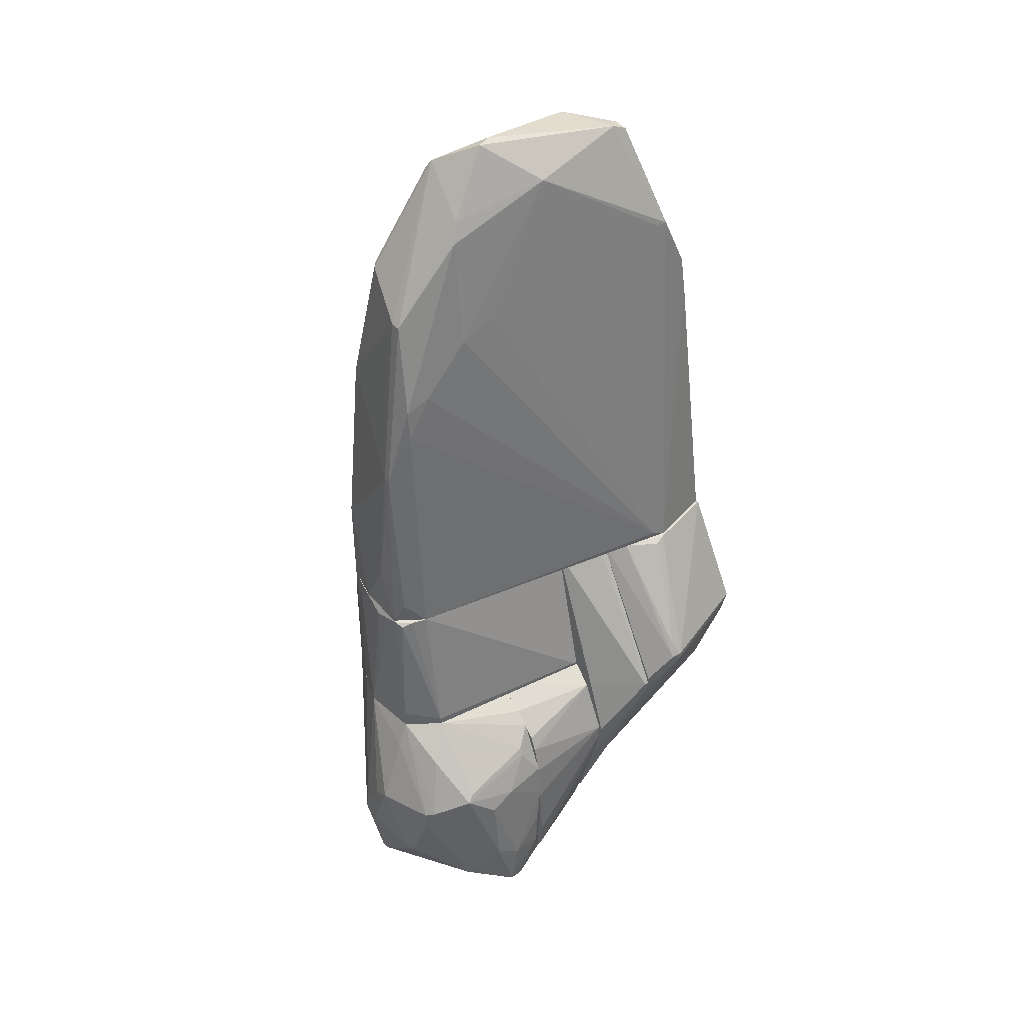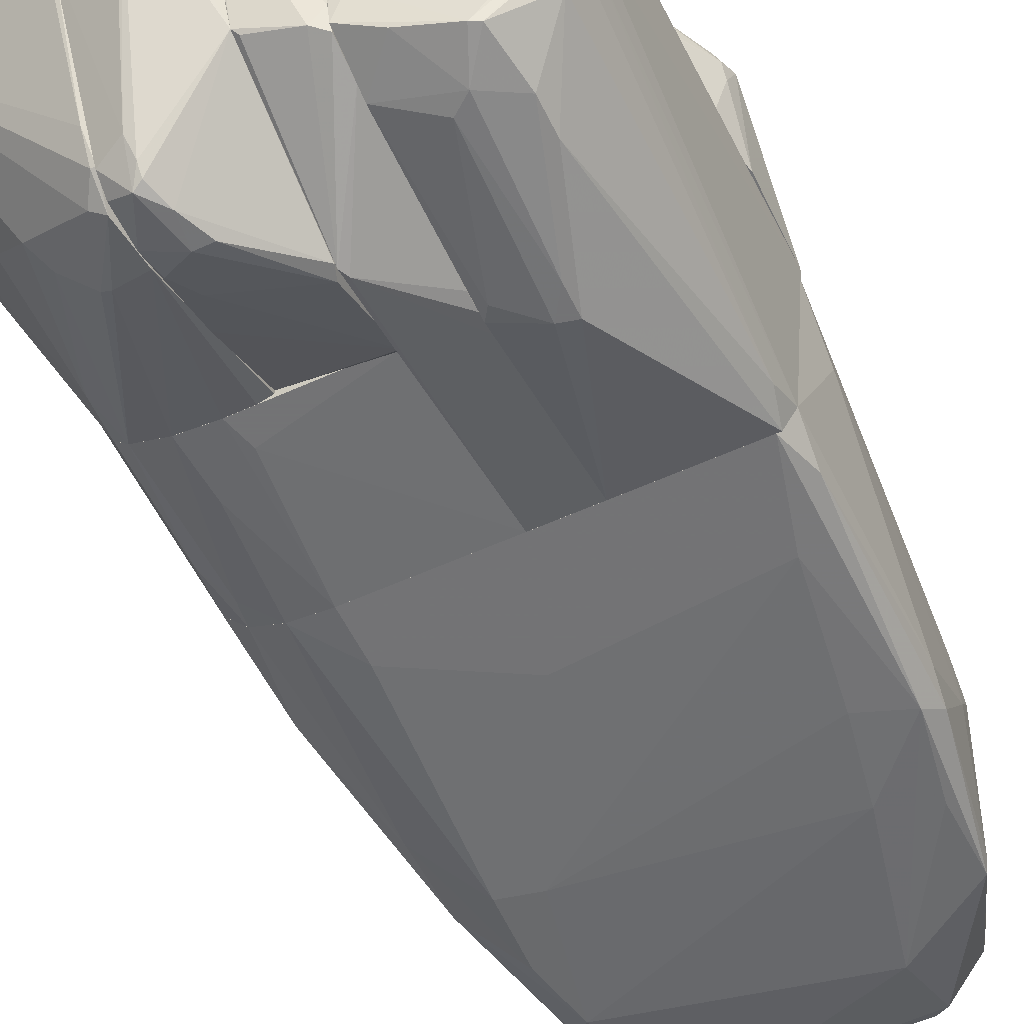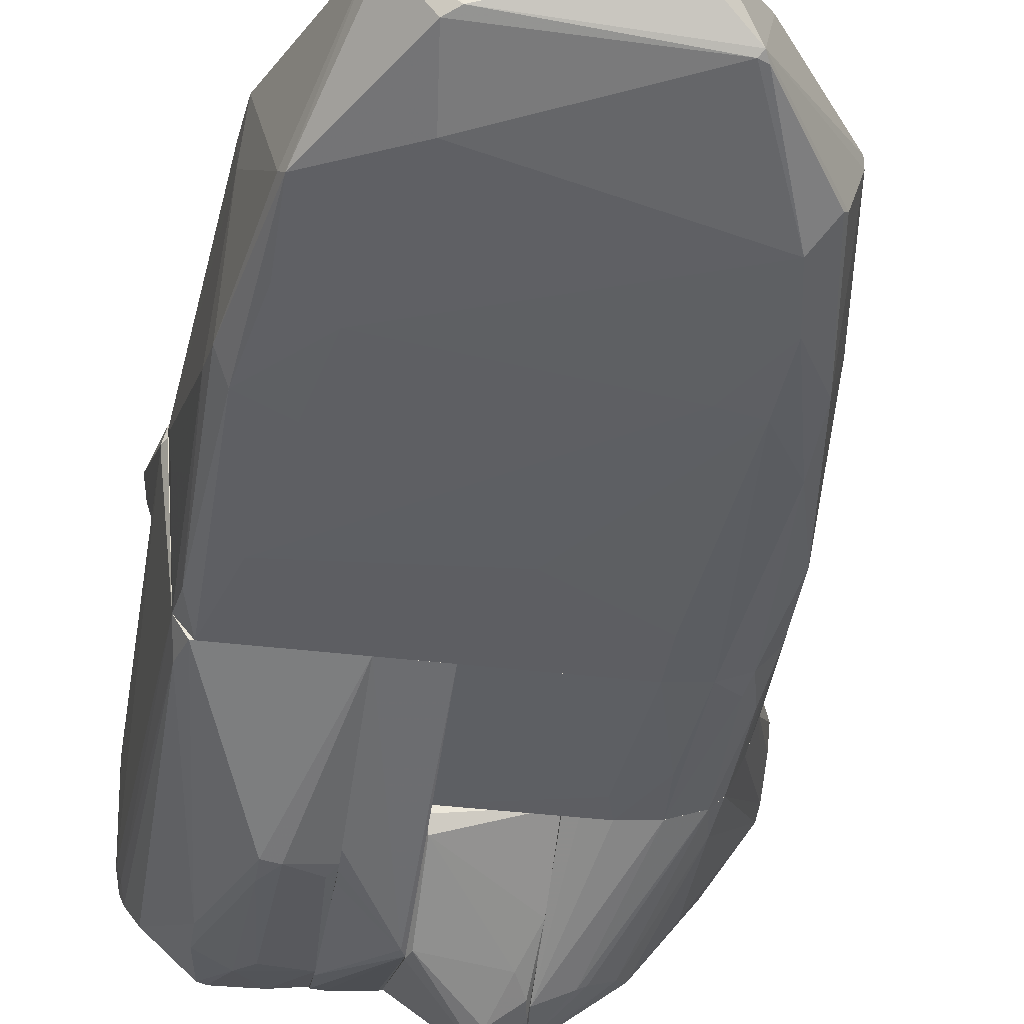
<metadata>
{"format":"obj","ext":"obj","renderer":"f3d","projection":"perspective","resolution":1024,"background":"white","views":[{"elev":41.5,"azim":-35.5,"up":"+Y"},{"elev":-56.0,"azim":25.5,"up":"+Z"},{"elev":-38.7,"azim":171.3,"up":"+Z"}]}
</metadata>
<code>
o convex_0
v 2.143 2.484 -0.7565
v -2.58 -1.599 0.0307
v -2.58 -1.599 0.7191
v -0.5624 5.288 0.1289
v 2.685 -1.599 1.211
v 2.34 -1.599 -0.9534
v -1.694 2.582 -0.8549
v 2.045 3.517 0.8176
v -2.186 2.041 0.7191
v -1.891 -1.599 -0.9041
v 1.602 -1.5 1.507
v 1.258 4.894 -0.4121
v -1.792 3.615 -0.5597
v 0.1261 4.747 0.5715
v 2.537 1.255 -0.5595
v 1.7 4.845 0.2766
v -2.186 -1.599 0.9652
v -2.432 -0.4175 -0.5597
v -2.088 3.222 0.4239
v 2.389 2.779 0.8176
v -1.005 4.846 -0.4612
v 1.159 4.058 -0.7073
v 2.143 3.467 -0.6089
v -1.3 2.877 0.7685
v 1.799 1.156 -0.9041
v -1.448 -0.9596 -0.9532
v -2.481 0.91 0.5224
v -1.251 4.255 0.5224
v 2.537 -1.599 -0.7073
v -2.088 1.845 -0.7565
v -1.546 3.369 -0.8056
v 2.34 1.402 -0.8549
v -2.186 1.648 0.7683
v 1.799 -1.599 1.507
v 2.685 -0.9596 0.67
v -2.235 -1.599 -0.7565
v -1.202 1.797 -0.9041
v 2.045 -0.4674 -0.9534
v 1.602 2.188 -0.8549
v -2.481 -1.254 0.8667
v 1.503 4.943 0.2766
v 1.11 4.992 -0.363
v 2.488 1.648 -0.6582
v -2.088 3.222 0.2766
v -0.9561 4.944 -0.4121
v 2.438 2.434 0.3748
v 2.488 -1.058 -0.8549
v -1.448 -1.599 -0.9532
v -0.3655 5.288 0.0307
v -2.481 0.91 0.6209
v -2.481 -1.599 -0.4612
v -1.152 4.501 0.4239
v -1.645 1.697 -0.9041
v -1.891 2.188 0.7683
v -2.088 0.91 -0.8056
v -0.2177 -0.2699 -0.9532
v 2.192 3.37 -0.5104
v 1.651 4.894 0.1294
v -0.9066 4.894 -0.4612
v -0.8082 3.074 0.7685
v 1.897 3.517 0.8176
v 2.438 2.238 0.8667
v -1.841 3.566 -0.5104
v -2.58 -0.8605 0.4239
f 50 27 64
f 3 2 5
f 5 2 6
f 6 2 10
f 3 5 17
f 16 8 20
f 1 22 23
f 22 12 23
f 18 2 27
f 19 9 28
f 24 14 28
f 5 6 29
f 18 27 30
f 13 21 31
f 7 30 31
f 30 13 31
f 22 1 32
f 1 23 32
f 17 11 33
f 8 11 34
f 17 5 34
f 11 17 34
f 20 8 34
f 5 29 35
f 29 15 35
f 10 2 36
f 7 31 37
f 32 6 38
f 25 32 38
f 37 25 38
f 31 22 39
f 22 32 39
f 32 25 39
f 25 37 39
f 37 31 39
f 3 17 40
f 17 33 40
f 4 14 41
f 14 8 41
f 8 16 41
f 32 23 43
f 27 19 44
f 30 27 44
f 21 13 45
f 44 19 45
f 35 15 46
f 15 43 46
f 29 6 47
f 15 29 47
f 6 32 47
f 43 15 47
f 32 43 47
f 6 10 48
f 10 26 48
f 38 6 48
f 26 38 48
f 4 41 49
f 41 42 49
f 45 4 49
f 42 45 49
f 9 19 50
f 19 27 50
f 33 9 50
f 3 40 50
f 40 33 50
f 2 18 51
f 36 2 51
f 18 36 51
f 14 4 52
f 28 14 52
f 19 28 52
f 4 45 52
f 45 19 52
f 26 10 53
f 7 37 53
f 11 24 54
f 28 9 54
f 24 28 54
f 33 11 54
f 9 33 54
f 30 7 55
f 18 30 55
f 10 36 55
f 36 18 55
f 53 10 55
f 7 53 55
f 38 26 56
f 37 38 56
f 26 53 56
f 53 37 56
f 16 20 57
f 23 16 57
f 43 23 57
f 20 46 57
f 46 43 57
f 23 12 58
f 16 23 58
f 41 16 58
f 42 41 58
f 12 42 58
f 12 22 59
f 31 21 59
f 22 31 59
f 42 12 59
f 21 45 59
f 45 42 59
f 24 11 60
f 14 24 60
f 11 8 61
f 8 14 61
f 60 11 61
f 14 60 61
f 34 5 62
f 20 34 62
f 5 35 62
f 46 20 62
f 35 46 62
f 13 30 63
f 30 44 63
f 45 13 63
f 44 45 63
f 2 3 64
f 27 2 64
f 3 50 64
o convex_1
v -2.678 -2.632 0.4238
v -1.399 -3.567 -1.003
v -1.841 -3.567 -0.953
v -1.891 -1.6 -0.9039
v 0.2246 -3.518 1.457
v 0.2246 -1.6 0.9652
v 0.2246 -1.6 -0.9533
v -2.383 -1.6 0.916
v -2.629 -3.567 0.9652
v 0.2246 -3.567 -1.003
v -2.481 -1.6 -0.4613
v -2.383 -3.567 -0.6581
v -2.186 -3.567 1.26
v -2.727 -3.567 0.2274
v -2.579 -1.6 0.7684
v -2.186 -1.6 0.9652
v 0.2246 -3.567 1.457
v -2.186 -1.895 -0.8057
v -1.448 -1.6 -0.953
v -2.579 -1.6 -0.0185
v -2.186 -3.469 1.26
v -2.53 -1.649 0.8667
v -2.235 -3.567 -0.8057
v -1.301 -3.223 -1.003
v -2.629 -1.698 0.3747
v -2.579 -3.567 -0.2152
v -2.383 -2.239 -0.6581
v -2.629 -3.321 0.9652
v -2.235 -1.6 -0.7563
v -2.579 -1.846 -0.1661
v 0.1752 -3.518 1.457
v -1.792 -2.878 -0.953
f 68 83 96
f 70 69 71
f 68 70 71
f 70 68 72
f 67 66 73
f 71 69 74
f 73 66 74
f 72 68 75
f 67 73 76
f 73 74 77
f 76 73 78
f 72 75 79
f 69 70 80
f 70 72 80
f 74 69 81
f 77 74 81
f 68 67 82
f 68 71 83
f 79 75 84
f 73 77 85
f 80 72 85
f 72 79 86
f 85 72 86
f 67 76 87
f 82 67 87
f 74 66 88
f 71 74 88
f 66 83 88
f 83 71 88
f 78 65 89
f 65 79 89
f 79 84 89
f 75 76 90
f 78 75 90
f 76 78 90
f 76 75 91
f 87 76 91
f 82 87 91
f 65 78 92
f 78 73 92
f 79 65 92
f 73 85 92
f 86 79 92
f 85 86 92
f 75 68 93
f 68 82 93
f 91 75 93
f 82 91 93
f 75 78 94
f 84 75 94
f 78 89 94
f 89 84 94
f 69 80 95
f 81 69 95
f 77 81 95
f 85 77 95
f 80 85 95
f 66 67 96
f 67 68 96
f 83 66 96
o convex_2
v 0.9134 -6.322 -1.051
v 0.9134 -3.617 2.392
v 0.9134 -3.519 2.343
v 0.2246 -1.6 0.9647
v 0.2246 -6.42 1.506
v 0.9134 -1.6 -0.9531
v 0.2246 -4.748 -1.79
v 0.9134 -6.273 1.309
v 0.2246 -1.6 -0.9531
v 0.2246 -7.061 0.2275
v 0.2246 -4.453 2.146
v 0.9134 -1.6 1.162
v 0.9134 -3.863 -1.543
v 0.2246 -6.469 -1.1
v 0.9134 -6.223 -1.297
v 0.9134 -6.519 0.6696
v 0.323 -6.372 1.555
v 0.2738 -4.649 -1.79
v 0.9134 -3.863 2.343
v 0.2738 -7.061 0.2766
v 0.9134 -5.83 -1.396
v 0.8641 -3.617 2.392
v 0.2246 -5.092 1.998
v 0.7657 -6.322 -1.248
v 0.8149 -1.599 1.162
v 0.9134 -3.617 -1.494
v 0.2738 -6.42 -1.15
v 0.8149 -3.912 2.343
v 0.2246 -3.715 1.851
v 0.2738 -7.061 0.2275
v 0.9134 -4.06 -1.543
v 0.9134 -6.519 0.5222
f 112 126 128
f 99 98 97
f 99 97 102
f 101 100 103
f 97 98 104
f 103 100 105
f 101 103 106
f 100 101 107
f 99 102 108
f 102 97 109
f 106 103 110
f 109 97 111
f 97 104 112
f 105 102 114
f 103 105 114
f 104 98 115
f 113 104 115
f 101 106 116
f 112 104 116
f 104 113 116
f 113 101 116
f 109 111 117
f 111 103 117
f 103 114 117
f 98 99 118
f 107 101 119
f 101 113 119
f 111 97 120
f 103 111 120
f 105 100 121
f 102 105 121
f 99 108 121
f 108 102 121
f 118 99 121
f 100 118 121
f 102 109 122
f 114 102 122
f 109 114 122
f 110 103 123
f 103 120 123
f 120 110 123
f 115 98 124
f 113 115 124
f 98 118 124
f 118 107 124
f 107 119 124
f 119 113 124
f 100 107 125
f 118 100 125
f 107 118 125
f 106 110 126
f 116 106 126
f 112 116 126
f 110 120 126
f 120 97 126
f 114 109 127
f 109 117 127
f 117 114 127
f 97 112 128
f 126 97 128
o convex_3
v -1.202 -4.257 1.998
v -1.006 -7.109 -0.1658
v -0.9562 -7.109 -0.1658
v -1.104 -3.568 -1.002
v -3.121 -5.584 0.4731
v -1.596 -6.666 2.293
v -2.629 -3.568 0.9651
v -1.006 -5.88 -1.888
v -2.383 -3.568 -0.6578
v -2.826 -6.814 0.3749
v -2.727 -4.748 1.851
v -0.9562 -3.568 1.063
v -0.9562 -6.519 2.096
v -1.891 -5.683 -1.298
v -2.924 -5.781 1.506
v -2.285 -4.502 2.146
v -3.121 -4.798 1.063
v -0.9562 -5.339 -1.839
v -2.334 -6.125 2.146
v -0.9562 -4.65 2.096
v -2.727 -3.568 0.2275
v -2.186 -3.568 1.26
v -1.006 -6.175 -1.691
v -0.9562 -3.568 -0.9529
v -1.006 -7.06 0.5713
v -2.235 -3.568 -0.8056
v -2.826 -6.814 0.5226
v -1.448 -5.241 -1.642
v -2.334 -5.436 -0.7565
v -1.891 -4.847 2.244
v -0.9562 -3.961 1.752
v -1.596 -6.716 2.244
v -1.842 -3.568 -0.9529
v -1.055 -5.683 2.195
v -0.9562 -6.666 1.998
v -1.842 -5.83 2.293
v -3.121 -5.584 0.7191
v -2.826 -4.798 1.752
v -1.153 -5.928 -1.79
v -3.121 -5.339 0.5226
v -1.743 -5.436 -1.445
v -0.9562 -6.175 -1.691
v -2.334 -4.06 -0.7565
v -2.973 -5.781 1.408
v -1.399 -6.716 2.244
v -2.186 -4.404 2.097
v -2.137 -6.765 1.506
v -1.497 -6.076 2.293
v -1.006 -6.371 -1.396
v -2.481 -4.011 1.555
v -2.58 -3.568 -0.2154
v -1.547 -4.699 2.195
v -1.006 -7.109 0.2271
v -2.924 -6.125 1.162
v -0.9562 -3.814 1.555
v -1.202 -4.158 1.949
v -2.776 -3.912 1.014
v -1.399 -3.568 -1.002
v -1.35 -5.241 -1.691
v -2.875 -6.716 0.4731
v -2.826 -5.044 1.752
v -1.055 -6.175 2.195
v -0.9562 -5.142 2.146
v -3.121 -4.946 0.8173
f 149 168 192
f 131 140 141
f 140 131 146
f 144 139 147
f 141 140 148
f 135 140 149
f 140 135 150
f 146 132 152
f 140 146 152
f 149 140 152
f 137 152 154
f 138 130 155
f 138 133 157
f 142 138 157
f 129 148 159
f 148 140 159
f 134 147 160
f 154 152 161
f 131 141 163
f 153 131 163
f 147 134 164
f 144 147 164
f 158 144 164
f 145 133 165
f 139 135 166
f 138 142 167
f 151 138 167
f 136 151 167
f 137 133 168
f 133 145 168
f 156 136 169
f 154 156 169
f 167 142 169
f 136 167 169
f 146 131 170
f 136 146 170
f 151 136 170
f 133 137 171
f 137 154 171
f 157 133 171
f 142 157 171
f 169 142 171
f 154 169 171
f 145 165 172
f 166 145 172
f 134 160 173
f 160 153 173
f 163 141 173
f 153 163 173
f 144 129 174
f 147 155 175
f 155 153 175
f 160 147 175
f 153 160 175
f 164 134 176
f 158 164 176
f 131 130 177
f 130 138 177
f 138 151 177
f 170 131 177
f 151 170 177
f 135 139 178
f 139 144 178
f 150 135 178
f 144 174 178
f 174 150 178
f 152 137 179
f 149 152 179
f 137 168 179
f 168 149 179
f 129 144 180
f 148 129 180
f 144 158 180
f 158 176 180
f 130 131 181
f 131 153 181
f 155 130 181
f 153 155 181
f 147 143 182
f 155 147 182
f 143 172 182
f 172 165 182
f 140 150 183
f 159 140 183
f 150 159 183
f 129 159 184
f 159 150 184
f 174 129 184
f 150 174 184
f 135 149 185
f 149 145 185
f 166 135 185
f 145 166 185
f 132 146 186
f 152 132 186
f 146 161 186
f 161 152 186
f 146 136 187
f 136 156 187
f 156 154 187
f 161 146 187
f 154 161 187
f 133 138 188
f 138 155 188
f 165 133 188
f 155 182 188
f 182 165 188
f 143 147 189
f 147 139 189
f 139 166 189
f 172 143 189
f 166 172 189
f 134 173 190
f 173 141 190
f 162 176 190
f 176 134 190
f 141 148 191
f 176 162 191
f 148 180 191
f 180 176 191
f 190 141 191
f 162 190 191
f 145 149 192
f 168 145 192
o convex_4
v -0.9561 -3.814 1.555
v -0.2675 -7.454 -0.06765
v -0.2182 -7.454 -0.06765
v 0.1753 -4.65 -1.789
v 0.2245 -4.453 2.096
v -0.9561 -5.978 -1.888
v -0.9561 -6.617 2.047
v -0.9561 -3.567 -0.9035
v 0.2245 -6.421 1.555
v 0.2245 -3.567 -1.1
v 0.2245 -6.47 -1.101
v 0.2245 -3.567 1.506
v -0.9561 -7.159 -0.1164
v -0.9561 -4.306 1.998
v -0.7101 -6.027 -2.036
v 0.2245 -7.109 0.2762
v -0.907 -5.24 -1.839
v -0.9561 -3.567 1.063
v -0.9561 -5.24 2.146
v 0.1753 -3.715 1.801
v 0.2245 -4.797 -1.789
v -0.169 -7.454 0.07931
v 0.2245 -5.093 1.998
v -0.3658 -5.438 -2.035
v -0.907 -7.109 0.5714
v -0.661 -6.322 -1.691
v -0.907 -6.076 2.146
v 0.1753 -3.666 -1.248
v -0.9561 -4.503 -1.445
v -0.5627 -6.568 1.9
v -0.3166 -7.454 0.07931
v -0.9561 -6.175 -1.74
v -0.6118 -6.076 -1.986
v -0.5627 -5.437 -2.036
v -0.9561 -4.109 1.9
v -0.9561 -4.699 2.097
v 0.1753 -6.421 1.605
v -0.8577 -6.568 2.047
v 0.2245 -4.65 2.096
v -0.6118 -6.175 -1.888
v -0.07075 -7.356 -0.01812
v -0.9561 -5.535 -1.888
v -0.7594 -4.945 -1.74
v -0.5134 -5.781 -2.036
v -0.9561 -6.667 1.949
v 0.2245 -7.109 0.1776
f 214 233 238
f 193 198 199
f 198 193 200
f 197 201 202
f 202 201 203
f 197 202 204
f 202 200 204
f 199 198 205
f 193 199 206
f 203 201 208
f 200 193 210
f 204 200 210
f 206 199 211
f 197 204 212
f 206 197 212
f 210 193 212
f 204 210 212
f 202 203 213
f 194 195 214
f 208 201 214
f 201 197 215
f 196 213 216
f 195 194 218
f 194 205 218
f 197 211 219
f 211 199 219
f 200 202 220
f 213 196 220
f 202 213 220
f 198 200 221
f 200 220 221
f 199 214 222
f 205 194 223
f 194 214 223
f 217 205 223
f 205 198 224
f 198 207 224
f 218 205 224
f 207 218 224
f 196 216 226
f 193 206 227
f 212 193 227
f 206 212 227
f 197 206 228
f 211 197 228
f 206 211 228
f 214 201 229
f 201 215 229
f 222 214 229
f 222 229 230
f 219 199 230
f 199 222 230
f 229 215 230
f 230 215 231
f 215 197 231
f 197 219 231
f 219 230 231
f 203 195 232
f 195 218 232
f 218 207 232
f 225 203 232
f 207 225 232
f 195 203 233
f 214 195 233
f 207 198 234
f 198 221 234
f 221 209 234
f 226 207 234
f 209 226 234
f 220 196 235
f 209 221 235
f 221 220 235
f 226 209 235
f 196 226 235
f 213 203 236
f 216 213 236
f 203 225 236
f 225 207 236
f 207 226 236
f 226 216 236
f 199 205 237
f 214 199 237
f 205 217 237
f 223 214 237
f 217 223 237
f 203 208 238
f 208 214 238
f 233 203 238
o convex_5
v 1.307 -6.125 -1.396
v 2.438 -1.599 1.113
v 0.9134 -1.599 1.113
v 0.9134 -6.322 1.113
v 0.9134 -1.599 -0.953
v 2.684 -5.929 -0.6579
v 2.389 -1.599 -0.953
v 2.488 -5.929 0.8176
v 1.602 -3.568 -1.691
v 0.9134 -5.683 -1.445
v 2.734 -1.698 1.113
v 2.045 -5.289 -1.544
v 0.9626 -6.47 0.4733
v 2.783 -5.338 0.4239
v 2.537 -1.6 -0.7073
v 0.9134 -3.765 -1.544
v 2.488 -5.732 -1.101
v 1.455 -6.175 1.113
v 0.9134 -6.322 -1.002
v 2.684 -2.83 1.113
v 1.848 -5.978 -1.495
v 2.734 -5.781 -0.4611
v 1.455 -5.387 -1.593
v 2.488 -1.993 -0.9039
v 1.012 -6.47 0.7193
v 1.405 -3.617 -1.691
v 2.045 -4.895 -1.544
v 2.586 -5.978 -0.6088
v 2.438 -5.978 0.8176
v 1.061 -6.322 -0.9039
v 0.9134 -6.273 -1.248
v 1.651 -5.535 -1.593
v 2.734 -1.698 1.064
v 2.734 -5.879 -0.4122
v 2.586 -3.223 1.113
v 2.684 -1.6 1.113
v 1.012 -3.913 -1.593
v 1.946 -5.929 -1.495
v 2.635 -5.879 -0.8056
v 2.734 -5.437 0.5225
v 2.34 -5.978 0.8667
v 1.602 -3.912 -1.691
v 0.9134 -6.47 0.7684
v 2.783 -5.24 0.3748
v 2.684 -5.683 -0.6579
f 277 262 283
f 240 241 242
f 241 240 243
f 242 241 243
f 243 240 245
f 243 245 247
f 242 243 248
f 248 243 254
f 240 242 256
f 242 248 257
f 249 240 258
f 252 249 258
f 240 256 258
f 245 253 262
f 256 242 263
f 243 247 264
f 254 243 264
f 247 245 265
f 250 247 265
f 255 250 265
f 245 262 265
f 262 255 265
f 259 244 266
f 263 251 266
f 263 266 267
f 256 263 267
f 266 244 267
f 251 257 268
f 266 251 268
f 259 266 268
f 248 239 269
f 257 248 269
f 239 259 269
f 268 257 269
f 259 268 269
f 239 248 270
f 259 239 270
f 248 261 270
f 260 253 271
f 244 260 272
f 267 244 272
f 246 267 272
f 246 258 273
f 258 256 273
f 245 240 274
f 240 249 274
f 253 245 274
f 249 271 274
f 271 253 274
f 248 254 275
f 261 248 275
f 254 264 275
f 264 261 275
f 250 255 276
f 244 259 276
f 270 250 276
f 259 270 276
f 255 262 277
f 244 276 277
f 276 255 277
f 258 246 278
f 252 258 278
f 246 272 278
f 272 252 278
f 267 246 279
f 256 267 279
f 246 273 279
f 273 256 279
f 247 250 280
f 264 247 280
f 261 264 280
f 250 270 280
f 270 261 280
f 242 257 281
f 257 251 281
f 251 263 281
f 263 242 281
f 249 252 282
f 271 249 282
f 260 271 282
f 252 272 282
f 272 260 282
f 260 244 283
f 253 260 283
f 262 253 283
f 244 277 283
o convex_6
v 2.586 -3.223 2.048
v 0.9134 -6.322 1.113
v 0.9628 -6.322 1.113
v 2.34 -1.6 1.113
v 0.9134 -3.519 2.392
v 0.9134 -1.6 1.113
v 2.635 -3.076 1.113
v 1.406 -3.125 2.54
v 2.34 -4.207 1.851
v 2.685 -1.6 1.261
v 1.602 -1.649 1.605
v 1.258 -6.224 1.162
v 2.832 -3.125 1.949
v 0.9628 -6.224 1.31
v 1.602 -5.584 1.113
v 1.16 -1.6 1.408
v 1.406 -3.224 2.54
v 2.734 -1.698 1.113
v 2.783 -3.223 1.703
v 1.258 -3.125 2.54
v 0.9134 -3.715 2.392
v 2.734 -2.682 1.113
v 1.75 -1.6 1.556
v 0.9134 -1.6 1.162
v 2.635 -3.223 1.211
v 1.356 -6.125 1.113
v 2.783 -3.322 1.851
v 0.9134 -4.797 1.949
v 1.307 -2.928 2.441
v 2.734 -3.371 1.949
f 310 296 313
f 286 285 287
f 285 288 289
f 287 285 289
f 286 287 290
f 293 291 296
f 285 286 297
f 286 295 297
f 295 292 297
f 286 290 298
f 293 287 299
f 284 296 300
f 296 291 300
f 297 292 300
f 290 287 301
f 287 293 301
f 293 296 301
f 300 291 303
f 300 303 304
f 288 285 304
f 303 288 304
f 290 301 305
f 301 296 305
f 296 302 305
f 291 293 306
f 293 299 306
f 299 294 306
f 289 288 307
f 287 289 307
f 299 287 307
f 288 303 307
f 303 299 307
f 298 290 308
f 302 298 308
f 290 305 308
f 305 302 308
f 295 286 309
f 292 295 309
f 286 298 309
f 302 296 310
f 298 302 310
f 292 309 310
f 309 298 310
f 285 297 311
f 297 300 311
f 300 304 311
f 304 285 311
f 294 299 312
f 303 291 312
f 299 303 312
f 291 306 312
f 306 294 312
f 296 284 313
f 284 300 313
f 300 292 313
f 292 310 313

</code>
